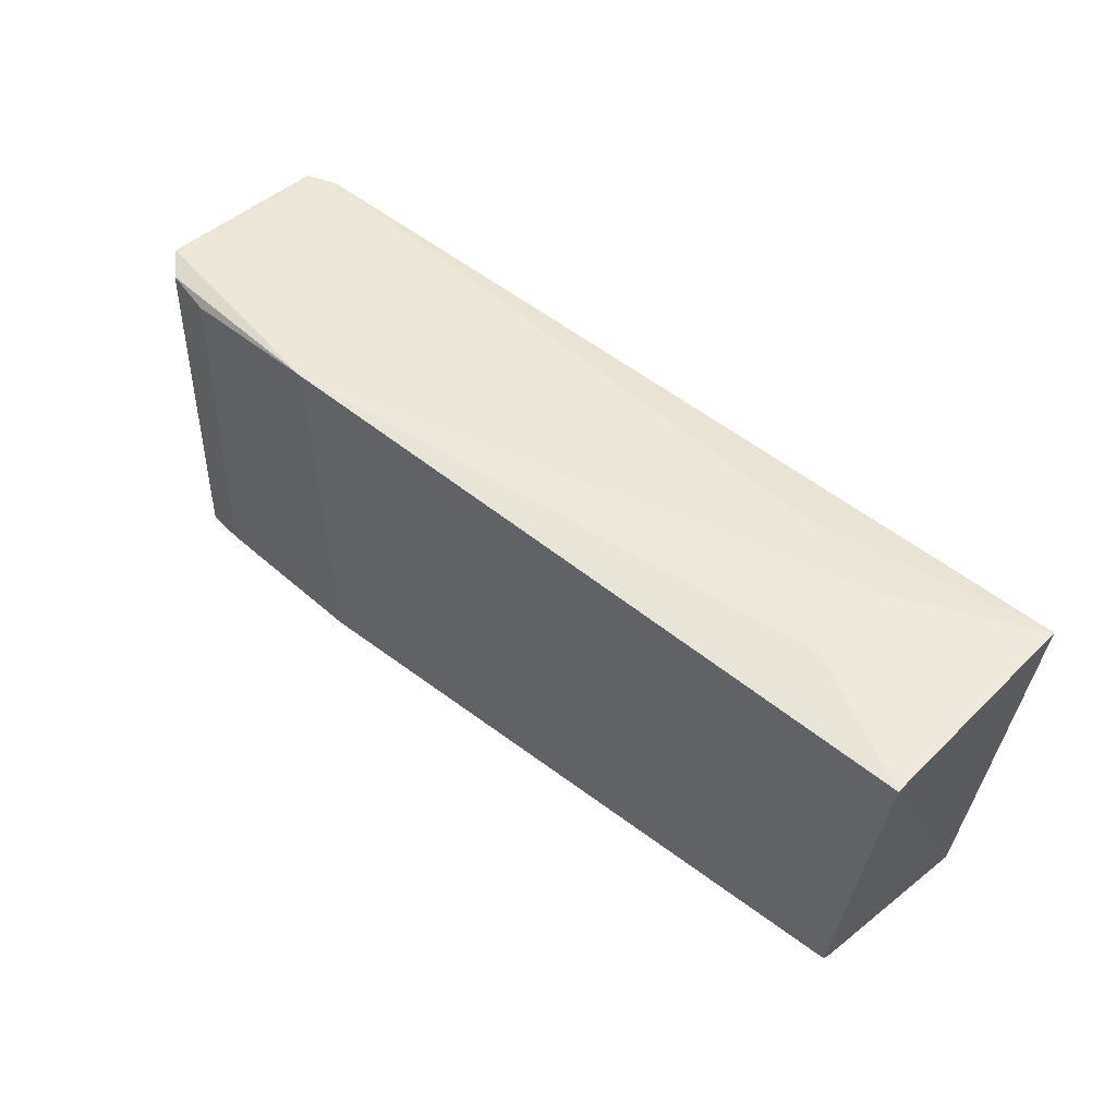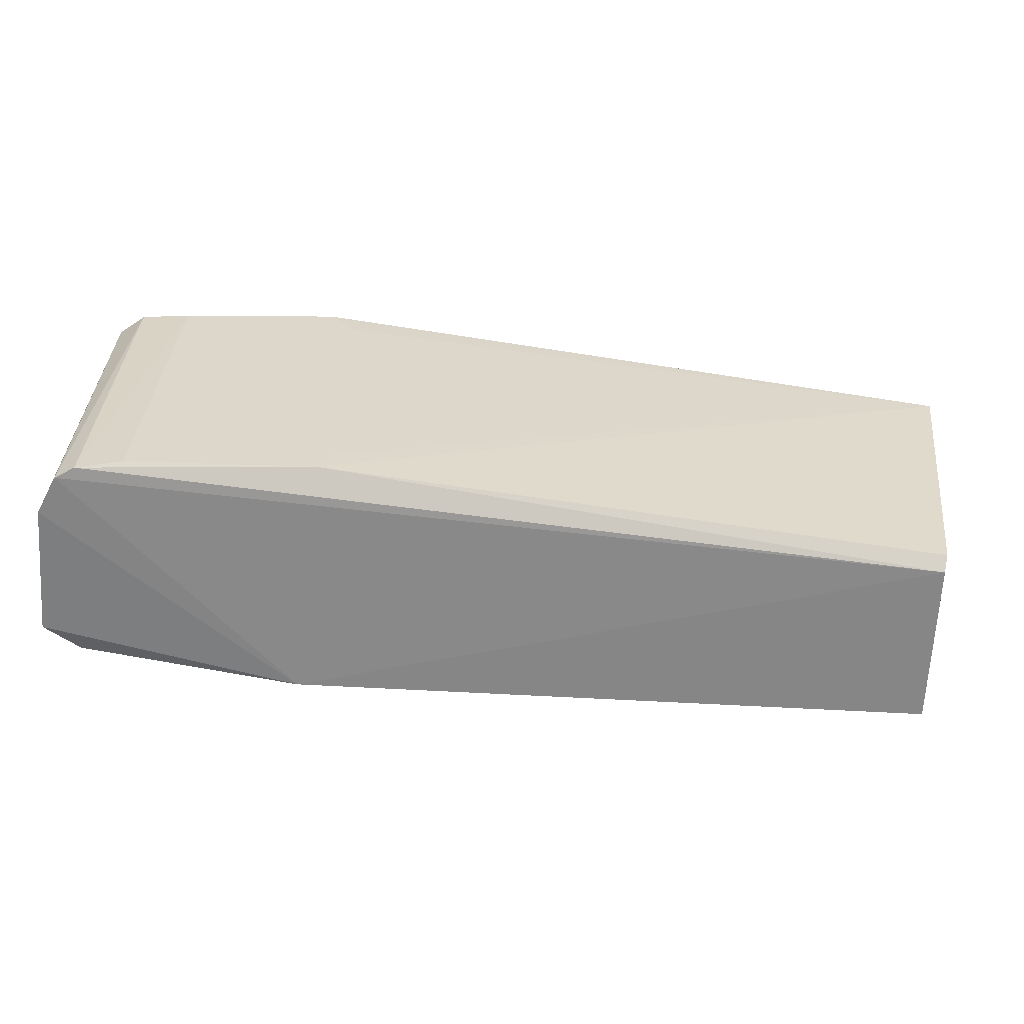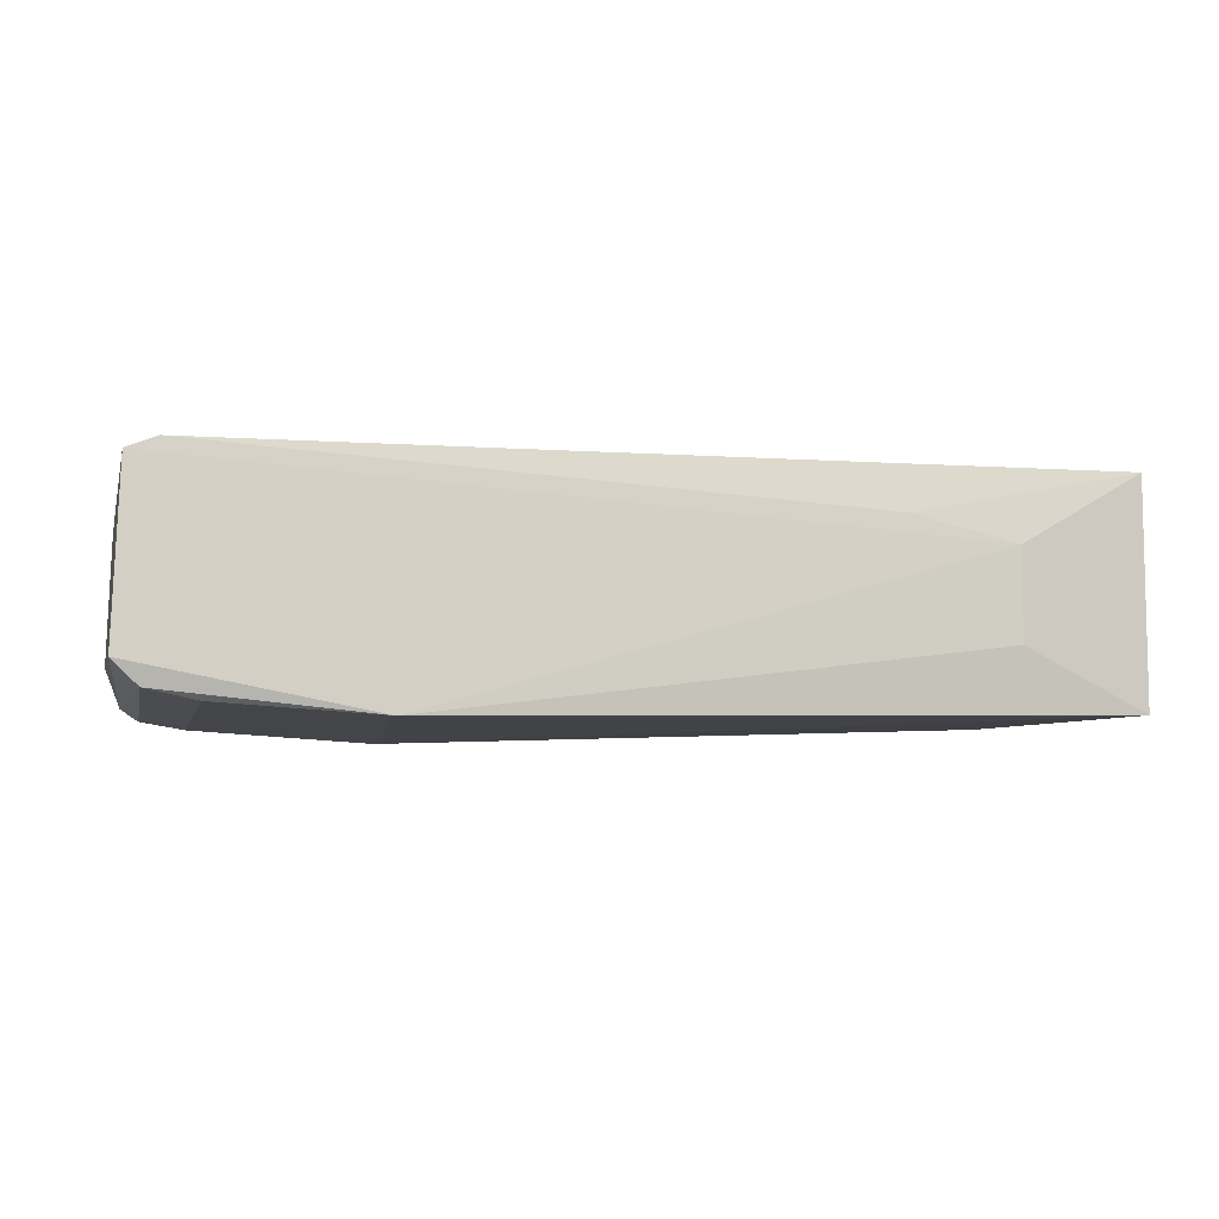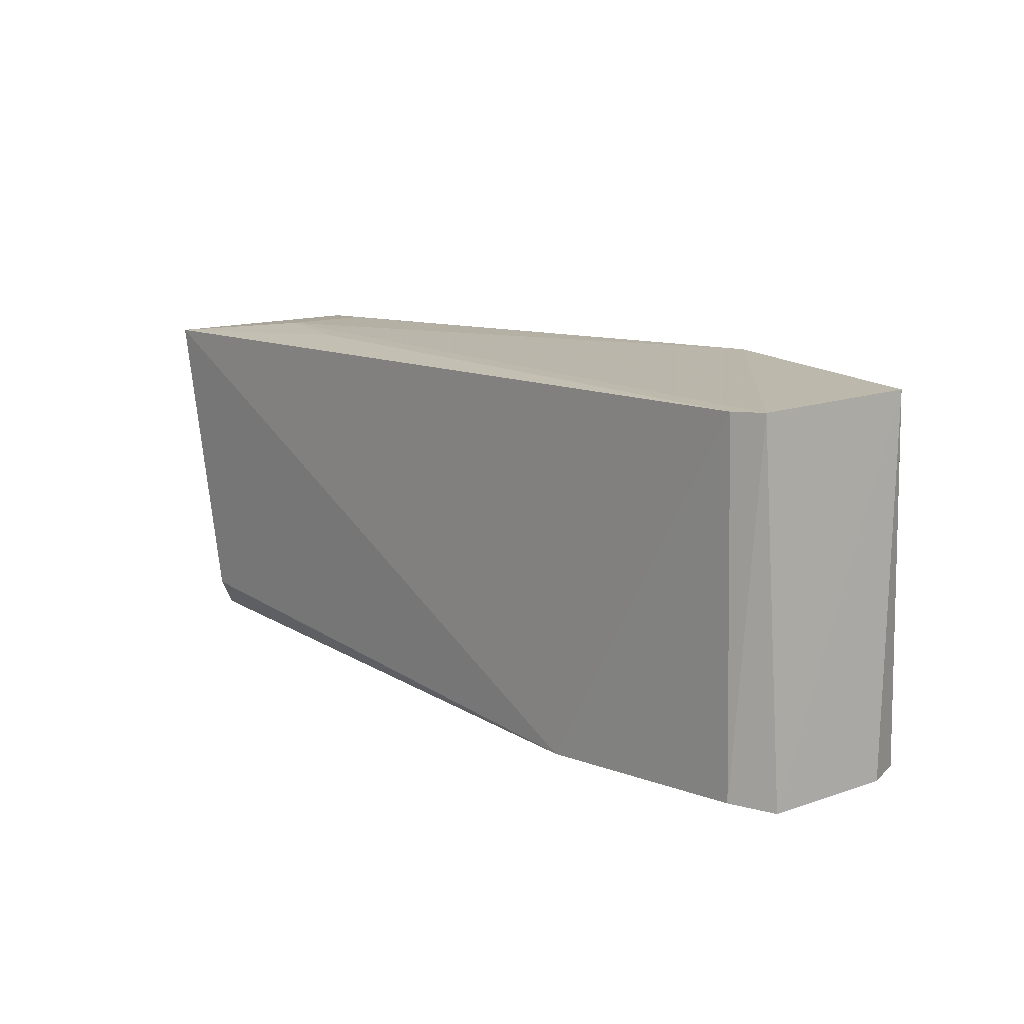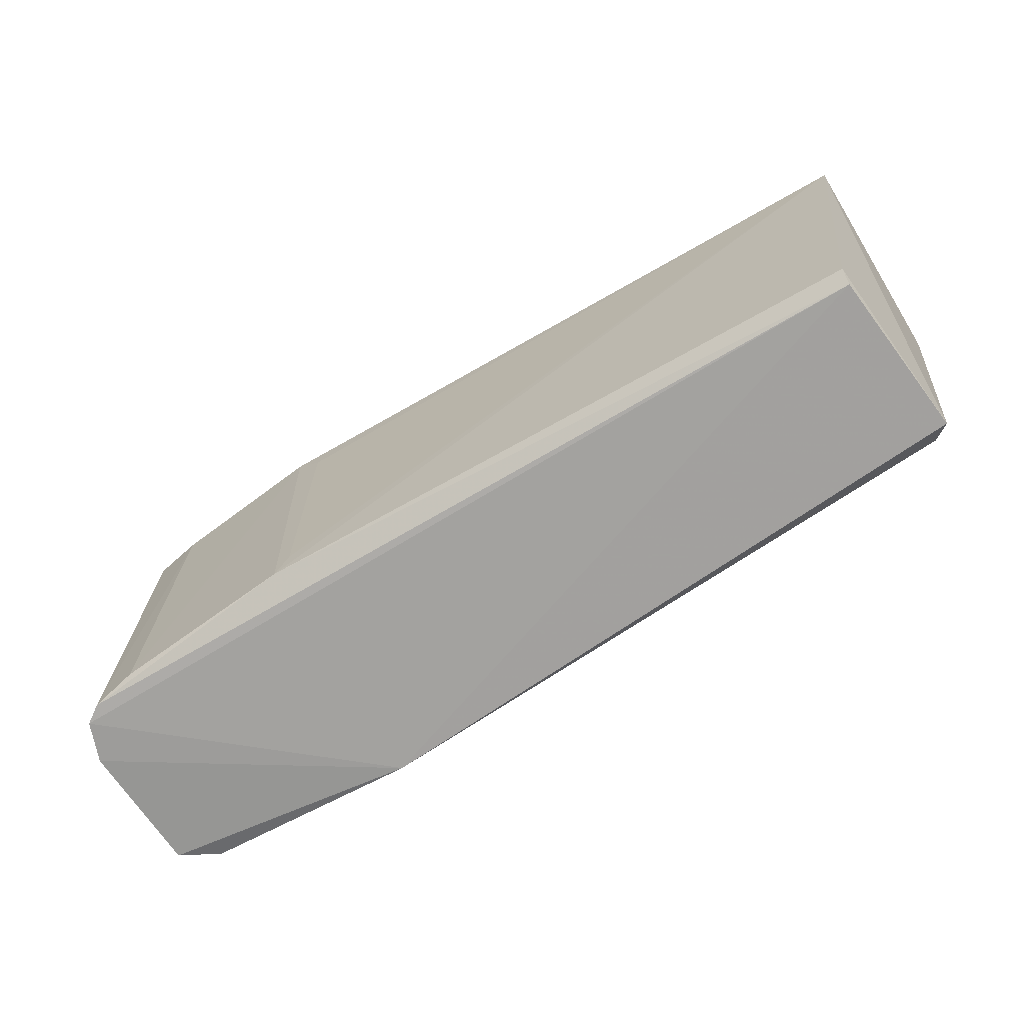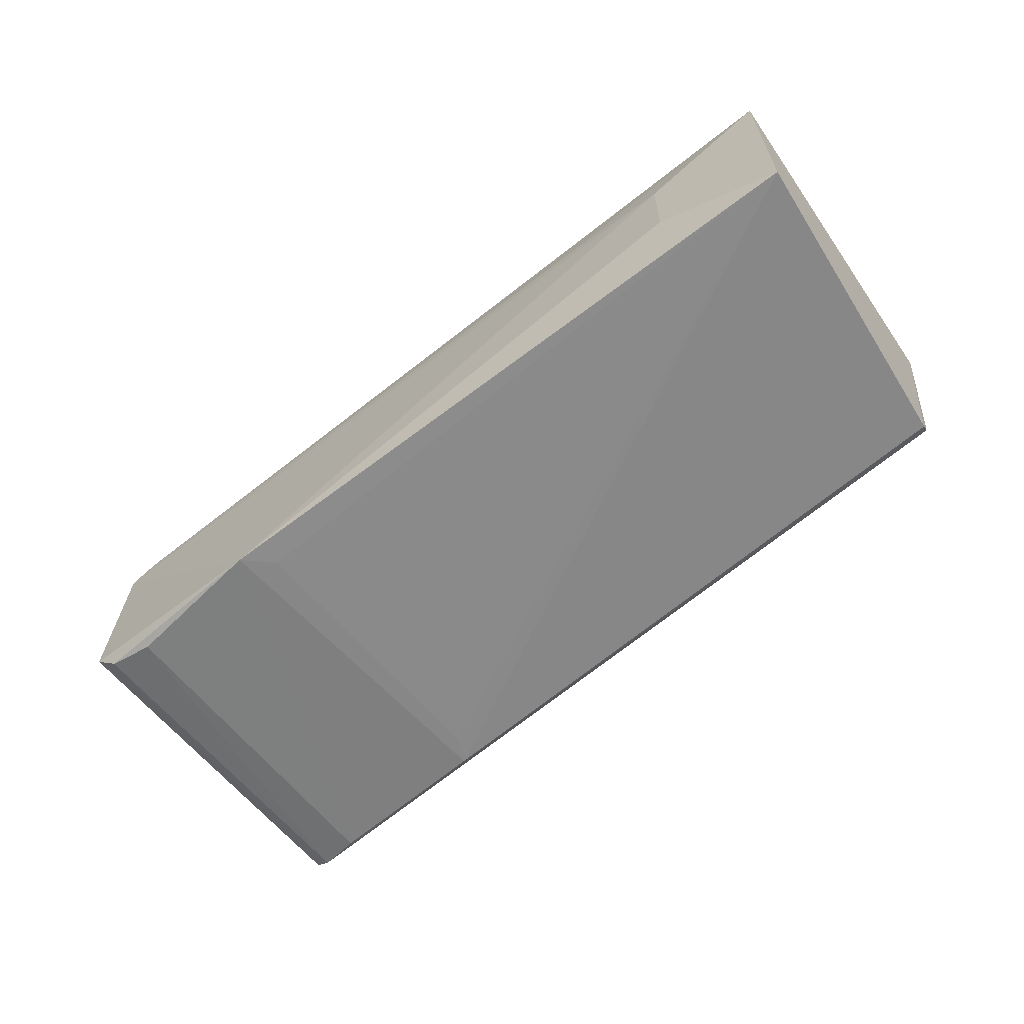
<metadata>
{"format":"obj","ext":"obj","renderer":"f3d","projection":"perspective","resolution":1024,"background":"white","views":[{"elev":48.4,"azim":-137.4,"up":"+Y"},{"elev":-60.0,"azim":172.9,"up":"+Y"},{"elev":-7.5,"azim":168.3,"up":"+Z"},{"elev":13.0,"azim":49.5,"up":"+Y"},{"elev":-69.6,"azim":-148.4,"up":"+Y"},{"elev":-62.5,"azim":-140.1,"up":"+Z"}]}
</metadata>
<code>
v 0.04779 -0.01124 -0.01073
v 0.07034 0.01624 0.00851
v -0.01013 0.01464 0.01022
v 0.06862 0.01601 -0.008891
v -0.00632 -0.01354 -0.008659
v -0.01013 0.01464 -0.009499
v -0.007523 -0.01514 0.007258
v 0.07071 -0.01546 -0.007924
v 0.04903 -0.01617 0.01022
v 0.05026 0.01711 -0.01073
v 0.06769 0.01611 0.009591
v -0.006137 -0.01236 0.009224
v 0.00089 0.01591 0.003749
v 0.0684 -0.01499 0.009474
v 0.07088 0.01646 -0.006772
v 0.06515 -0.01455 -0.009713
v -0.006161 -0.0146 -0.007508
v 0.07207 -0.01553 -0.004402
v 0.07173 -0.0154 0.007382
v 0.000941 0.01589 -0.004252
v 0.04903 -0.01371 -0.01073
v 0.06422 0.01558 -0.009769
v 0.0691 -0.01528 -0.009002
v 0.04779 0.01464 -0.01073
v 0.0102 0.0158 0.005991
f 2 13 25
f 6 5 7
f 3 6 7
f 3 9 11
f 3 7 12
f 7 9 12
f 9 3 12
f 6 3 13
f 2 10 13
f 2 11 14
f 11 9 14
f 8 4 15
f 10 2 15
f 4 10 15
f 7 5 17
f 9 7 17
f 8 9 17
f 9 8 18
f 8 15 18
f 18 15 19
f 2 14 19
f 14 9 19
f 15 2 19
f 9 18 19
f 10 6 20
f 6 13 20
f 13 10 20
f 6 1 21
f 5 6 21
f 1 10 21
f 10 16 21
f 17 5 21
f 10 4 22
f 16 10 22
f 16 22 23
f 4 8 23
f 8 17 23
f 21 16 23
f 17 21 23
f 22 4 23
f 1 6 24
f 10 1 24
f 6 10 24
f 11 2 25
f 3 11 25
f 13 3 25

</code>
